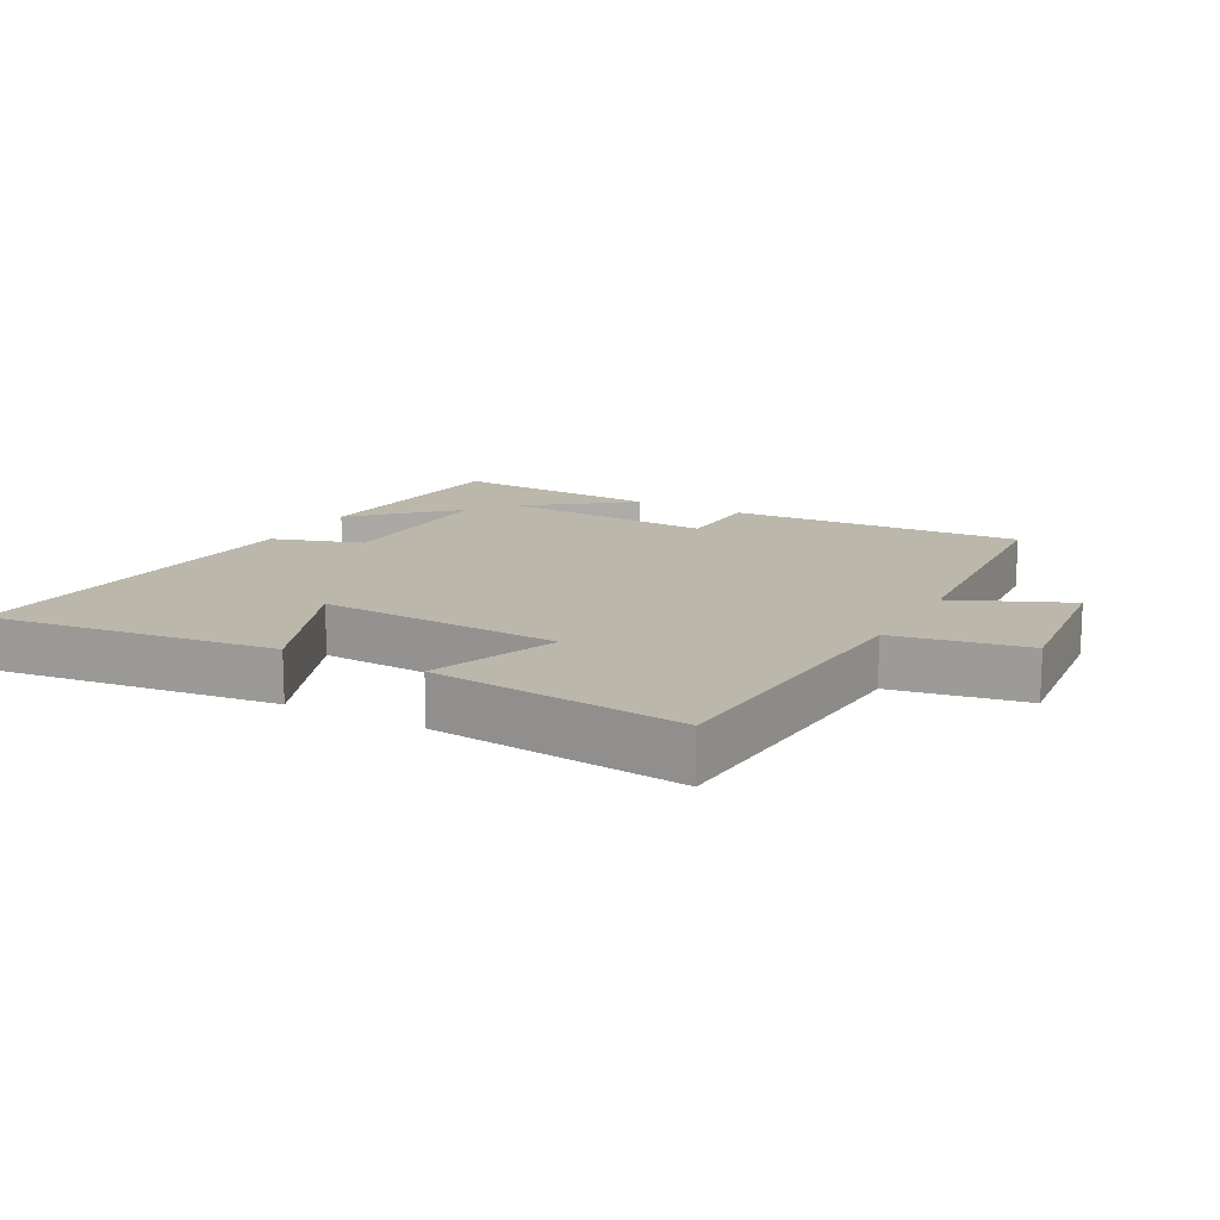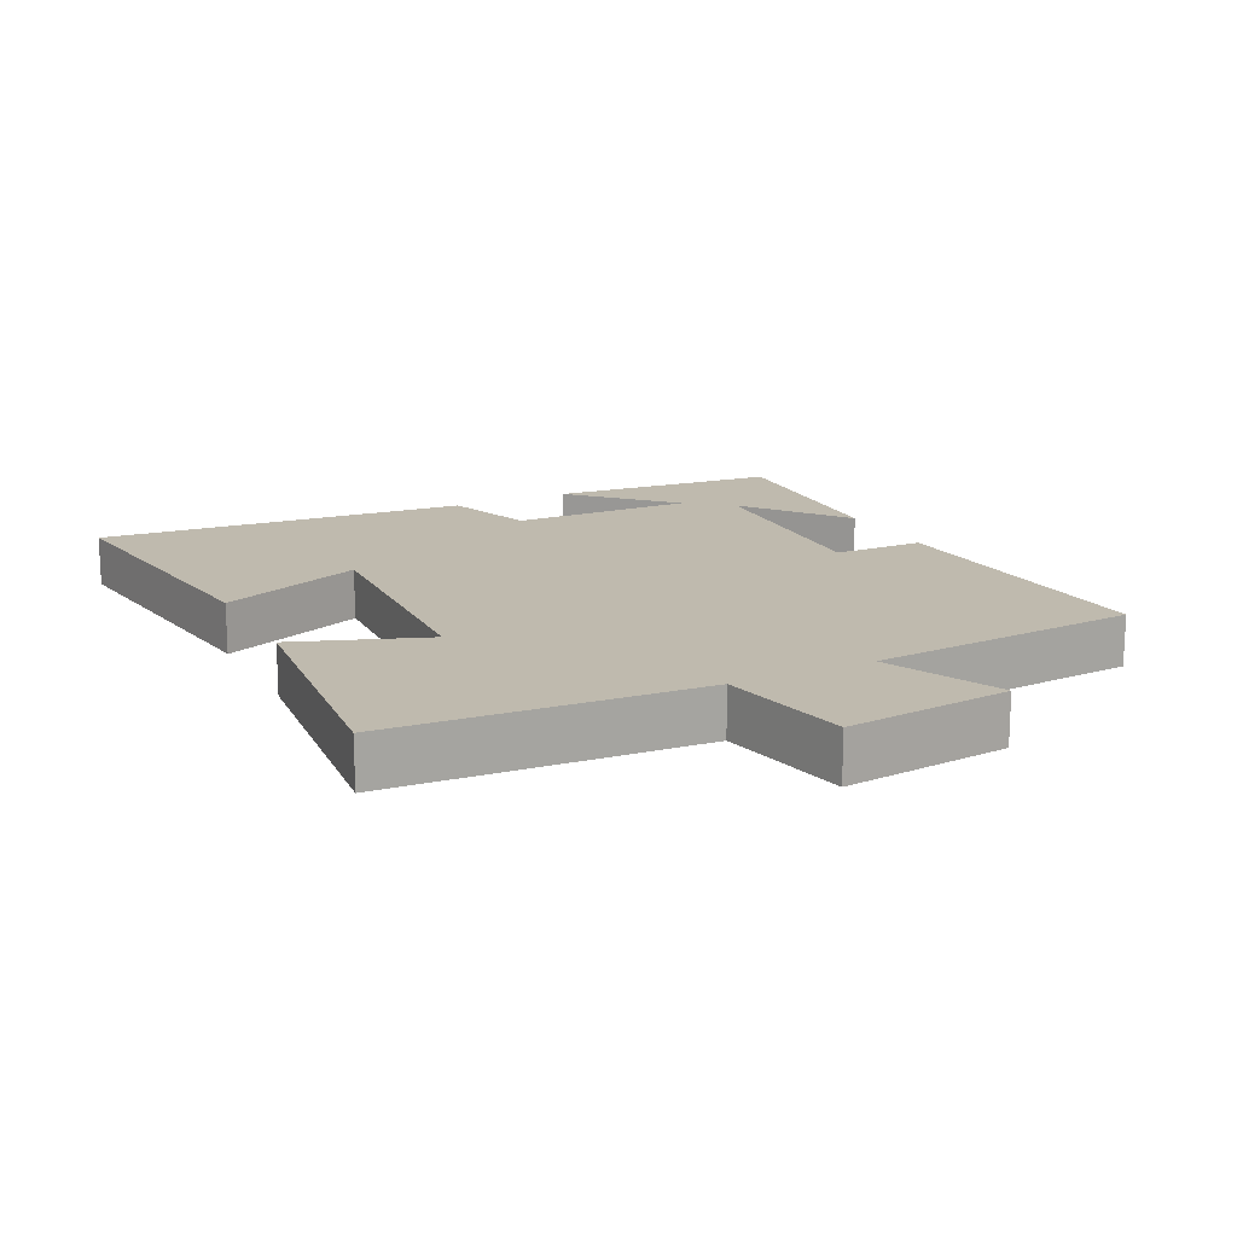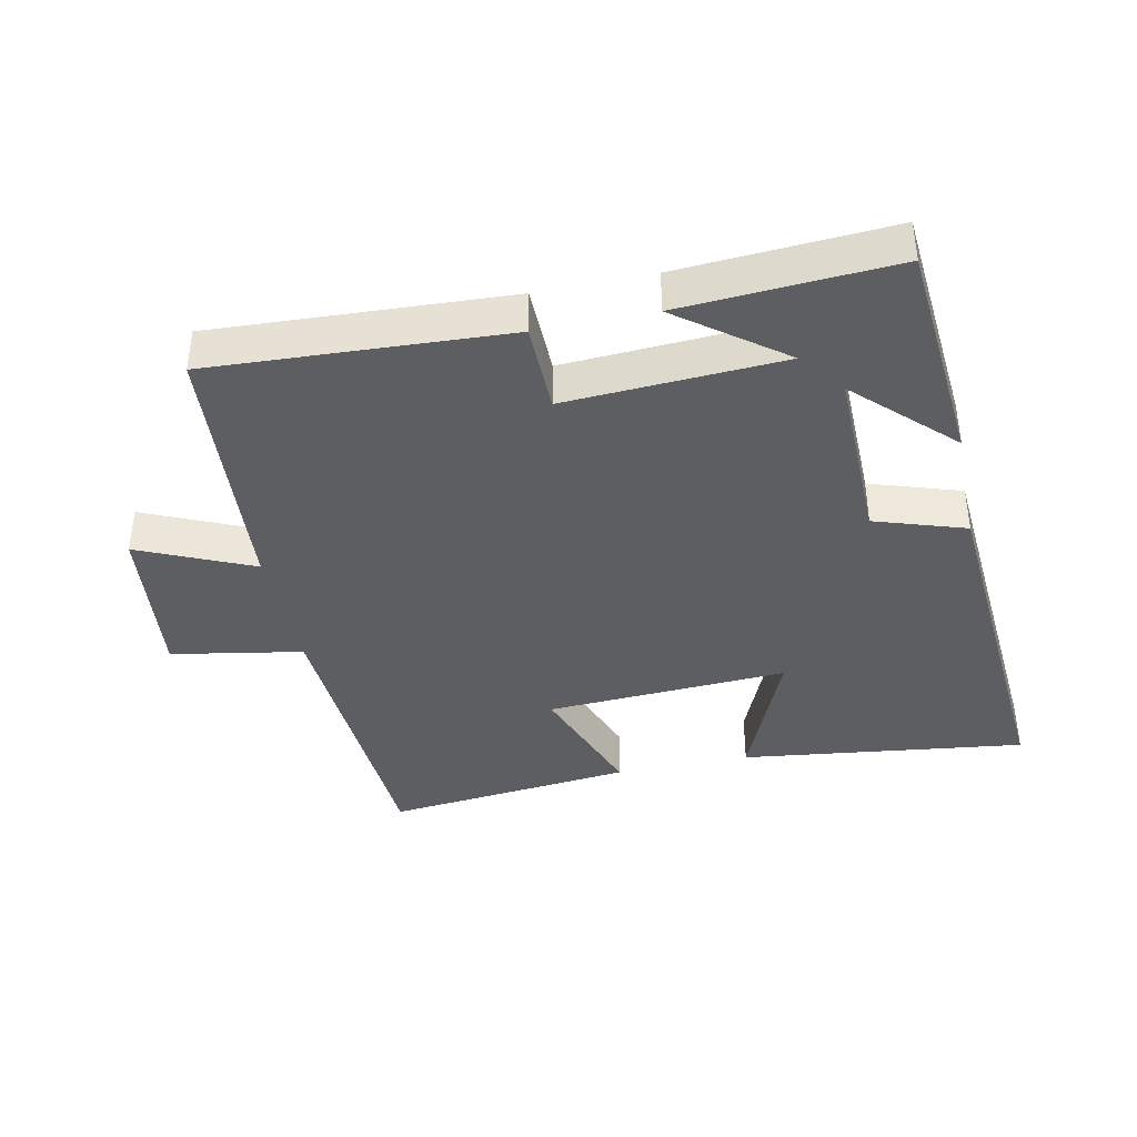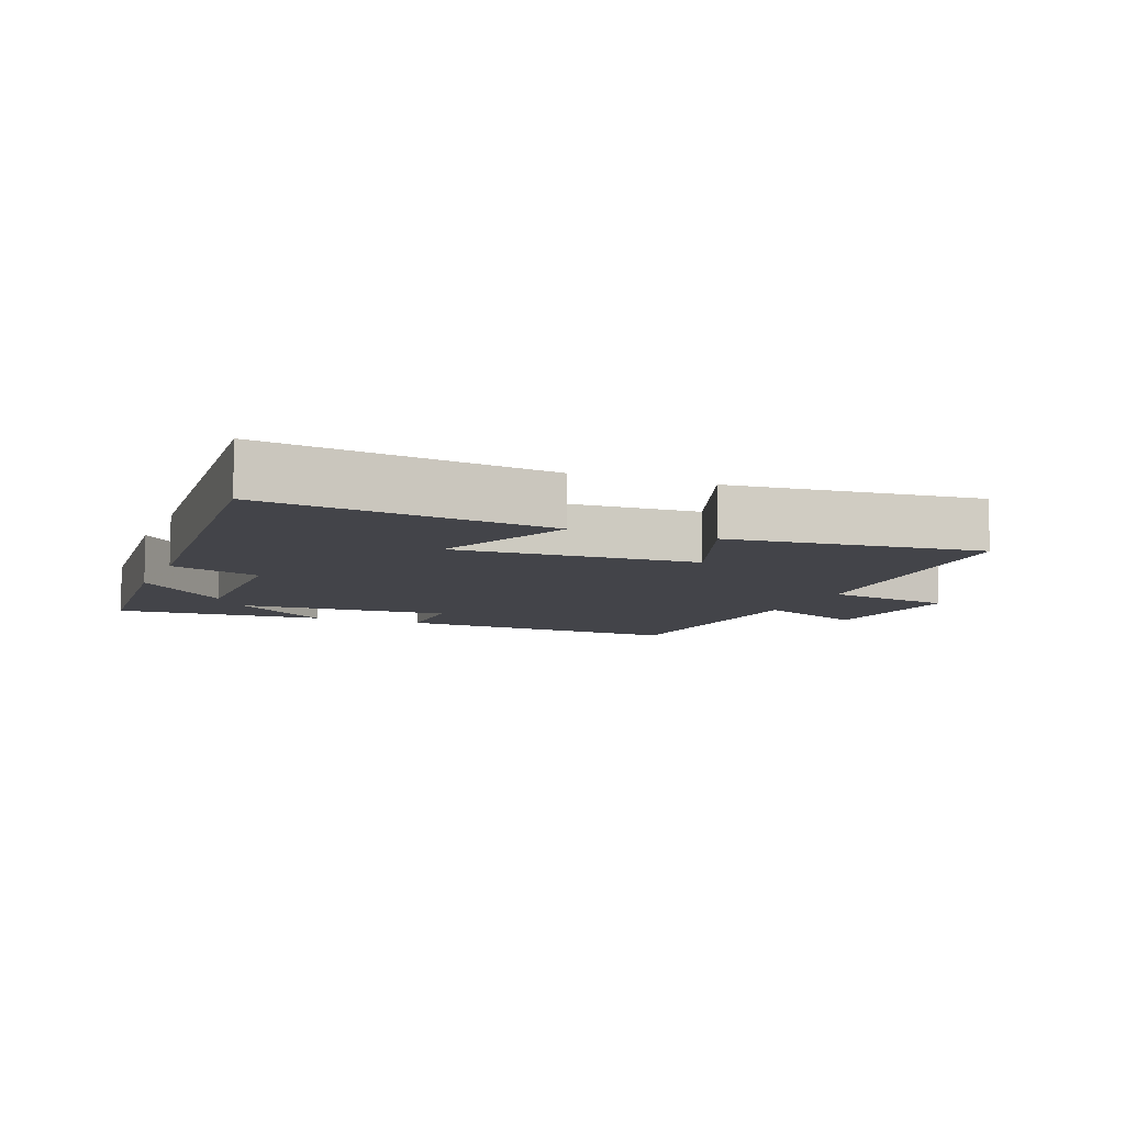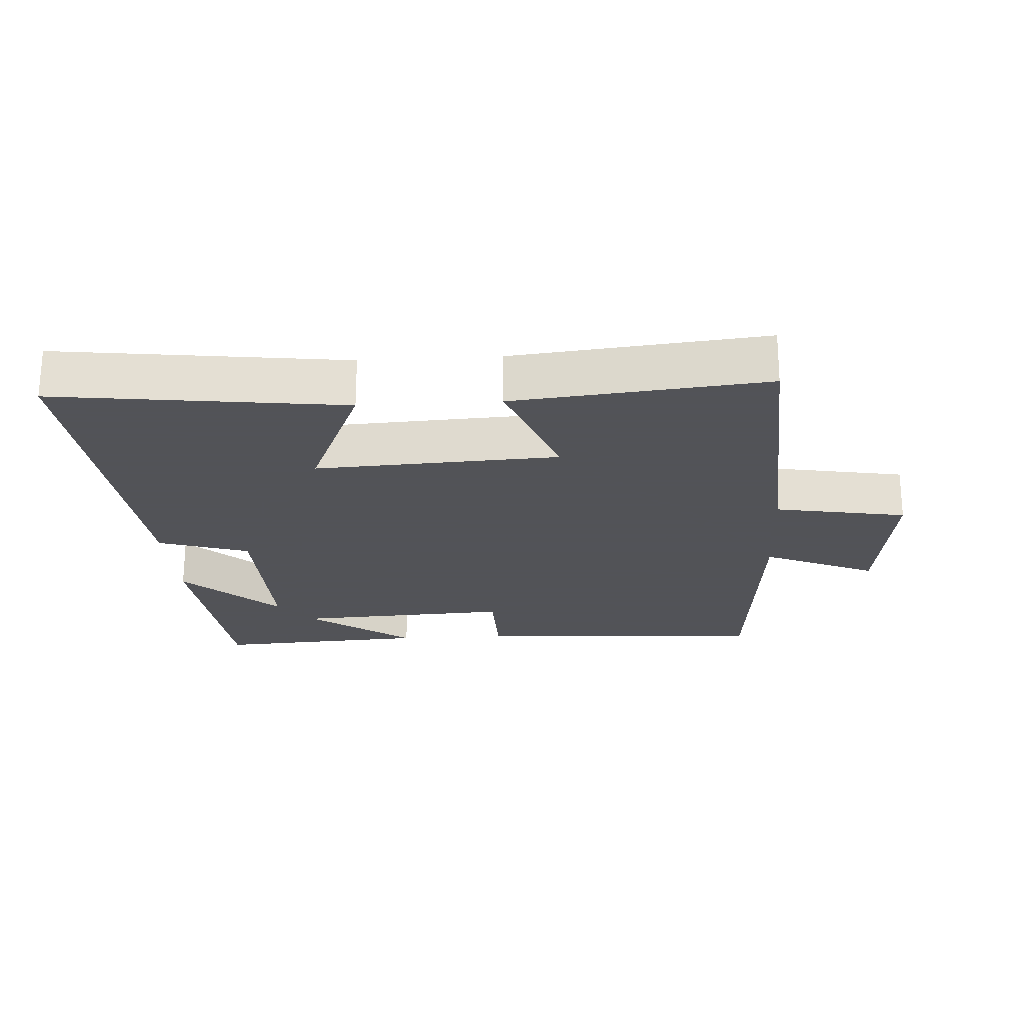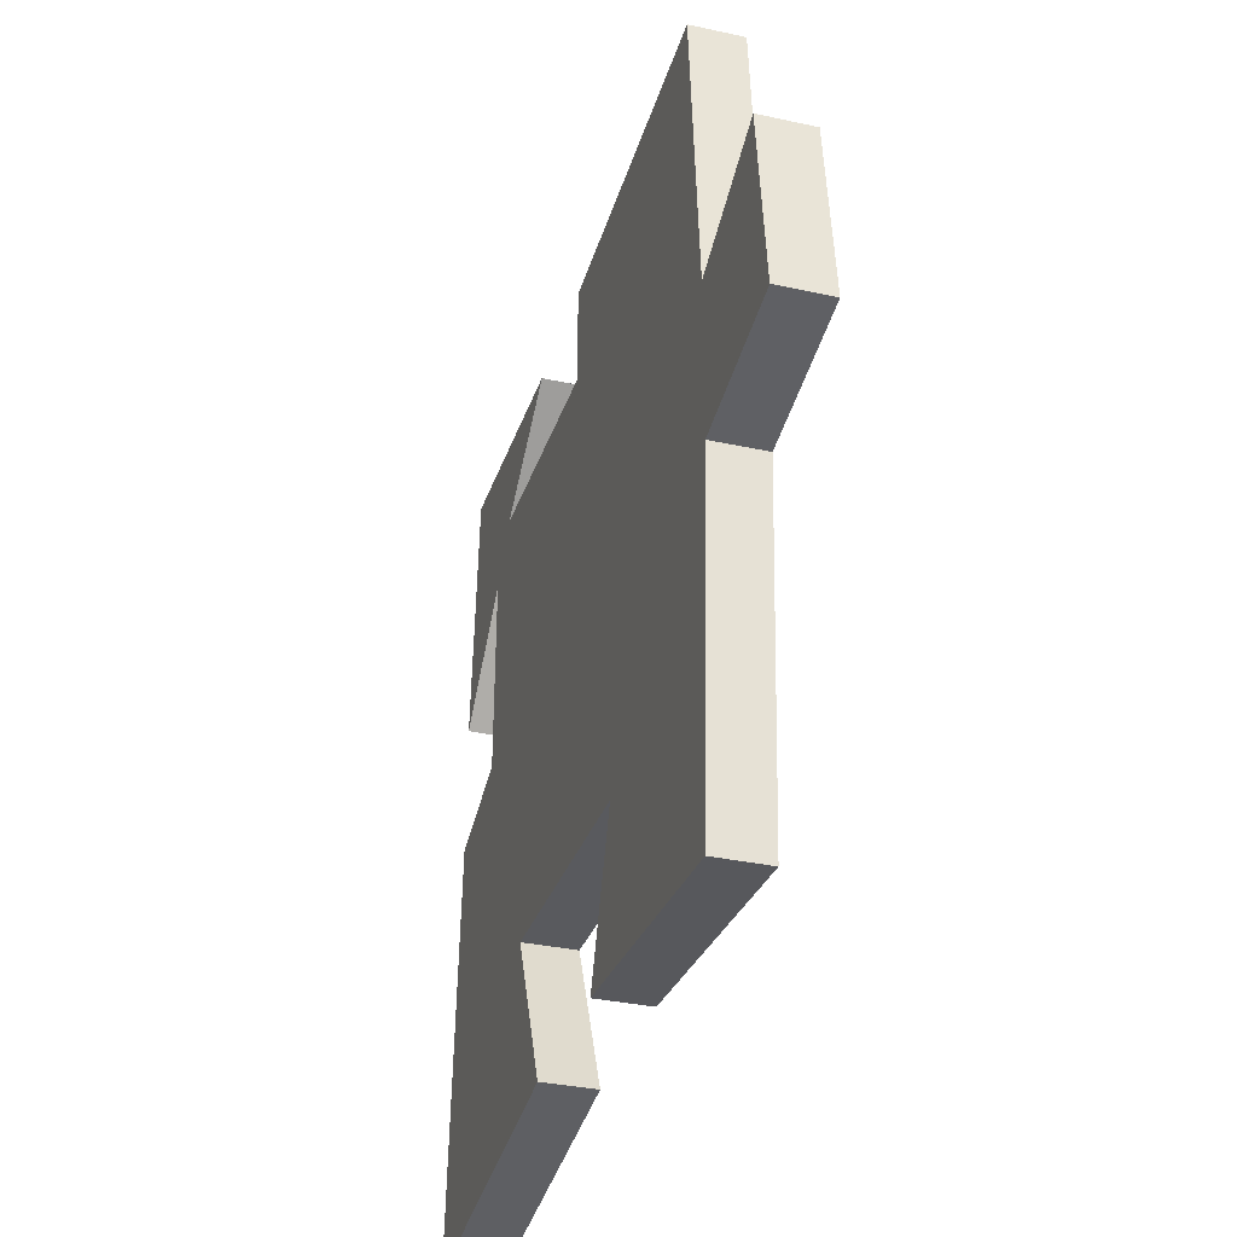
<metadata>
{"format":"obj","ext":"obj","renderer":"f3d","projection":"perspective","resolution":1024,"background":"white","views":[{"elev":14.2,"azim":-151.2,"up":"+Y"},{"elev":15.7,"azim":-116.7,"up":"+Y"},{"elev":-39.3,"azim":11.9,"up":"+Y"},{"elev":-8.4,"azim":158.1,"up":"+Y"},{"elev":-22.5,"azim":-176.5,"up":"+Y"},{"elev":-34.3,"azim":-106.4,"up":"+Z"}]}
</metadata>
<code>
v 0.471 0.07 0.52
v 0.5 0.07 0.177
v 0.359 0.07 0.314
v 0.363 0.07 0.042
v 0.5 0.07 -0.003
v 0.542 0.07 -0.555
v 0.11 0.07 -0.5
v 0.199 0.07 -0.287
v -0.167 0.07 -0.307
v -0.096 0.07 -0.5
v -0.474 0.07 -0.54
v -0.5 0.07 -0.085
v -0.699 0.07 -0.049
v -0.671 0.07 0.197
v -0.5 0.07 0.121
v -0.468 0.07 0.524
v -0.022 0.07 0.5
v -0.02 0.07 0.364
v 0.306 0.07 0.382
v 0.15 0.07 0.5
v 0.471 0 0.52
v 0.5 0 0.177
v 0.359 0 0.314
v 0.363 0 0.042
v 0.5 0 -0.003
v 0.542 0 -0.555
v 0.11 0 -0.5
v 0.199 0 -0.287
v -0.167 0 -0.307
v -0.096 0 -0.5
v -0.474 0 -0.54
v -0.5 0 -0.085
v -0.699 0 -0.049
v -0.671 0 0.197
v -0.5 0 0.121
v -0.468 0 0.524
v -0.022 0 0.5
v -0.02 0 0.364
v 0.306 0 0.382
v 0.15 0 0.5
f 19 20 1
f 15 16 17 18
f 15 18 19
f 12 13 14 15
f 11 12 15
f 10 11 15
f 9 10 15
f 8 9 15 19
f 6 7 8
f 5 6 8
f 4 5 8
f 3 4 8 19
f 1 2 3 19
f 21 40 39
f 38 37 36 35
f 39 38 35
f 35 34 33 32
f 35 32 31
f 35 31 30
f 35 30 29
f 39 35 29 28
f 28 27 26
f 28 26 25
f 28 25 24
f 39 28 24 23
f 39 23 22 21
f 1 21 22 2
f 2 22 23 3
f 3 23 24 4
f 4 24 25 5
f 5 25 26 6
f 6 26 27 7
f 7 27 28 8
f 8 28 29 9
f 9 29 30 10
f 10 30 31 11
f 11 31 32 12
f 12 32 33 13
f 13 33 34 14
f 14 34 35 15
f 15 35 36 16
f 16 36 37 17
f 17 37 38 18
f 18 38 39 19
f 19 39 40 20
f 20 40 21 1

</code>
